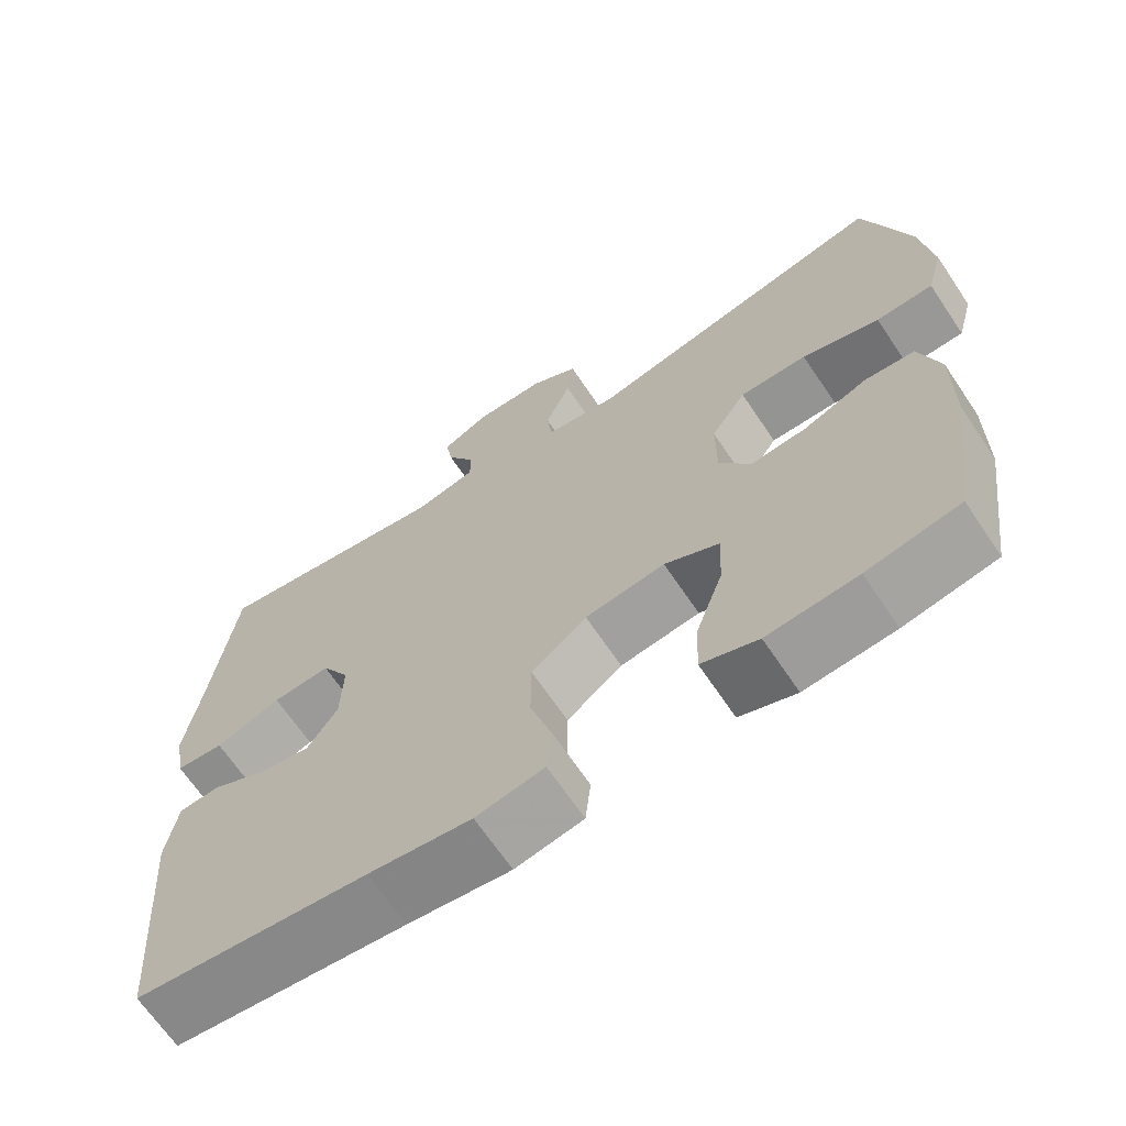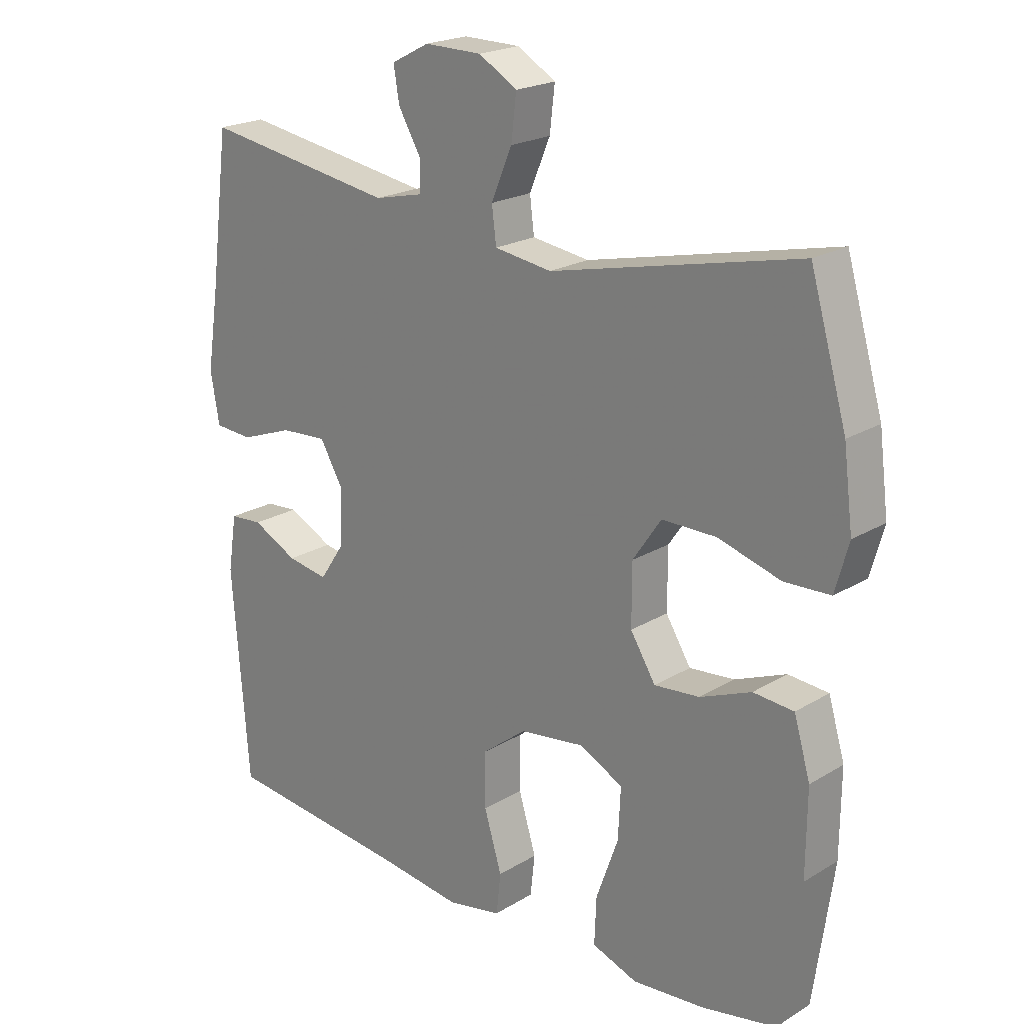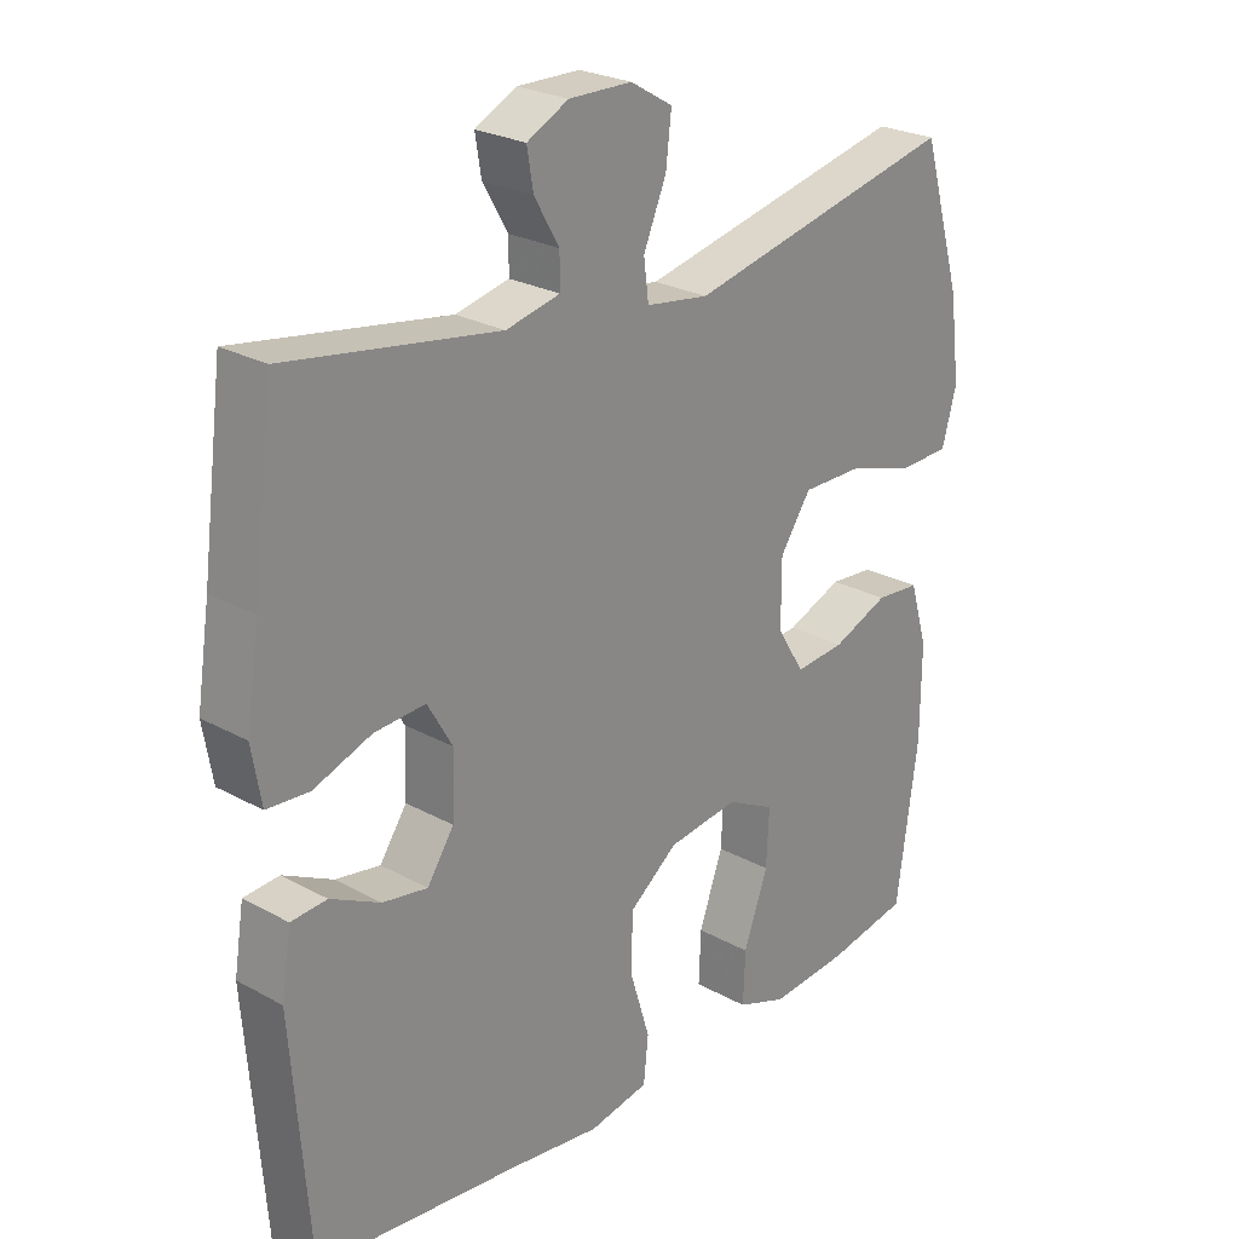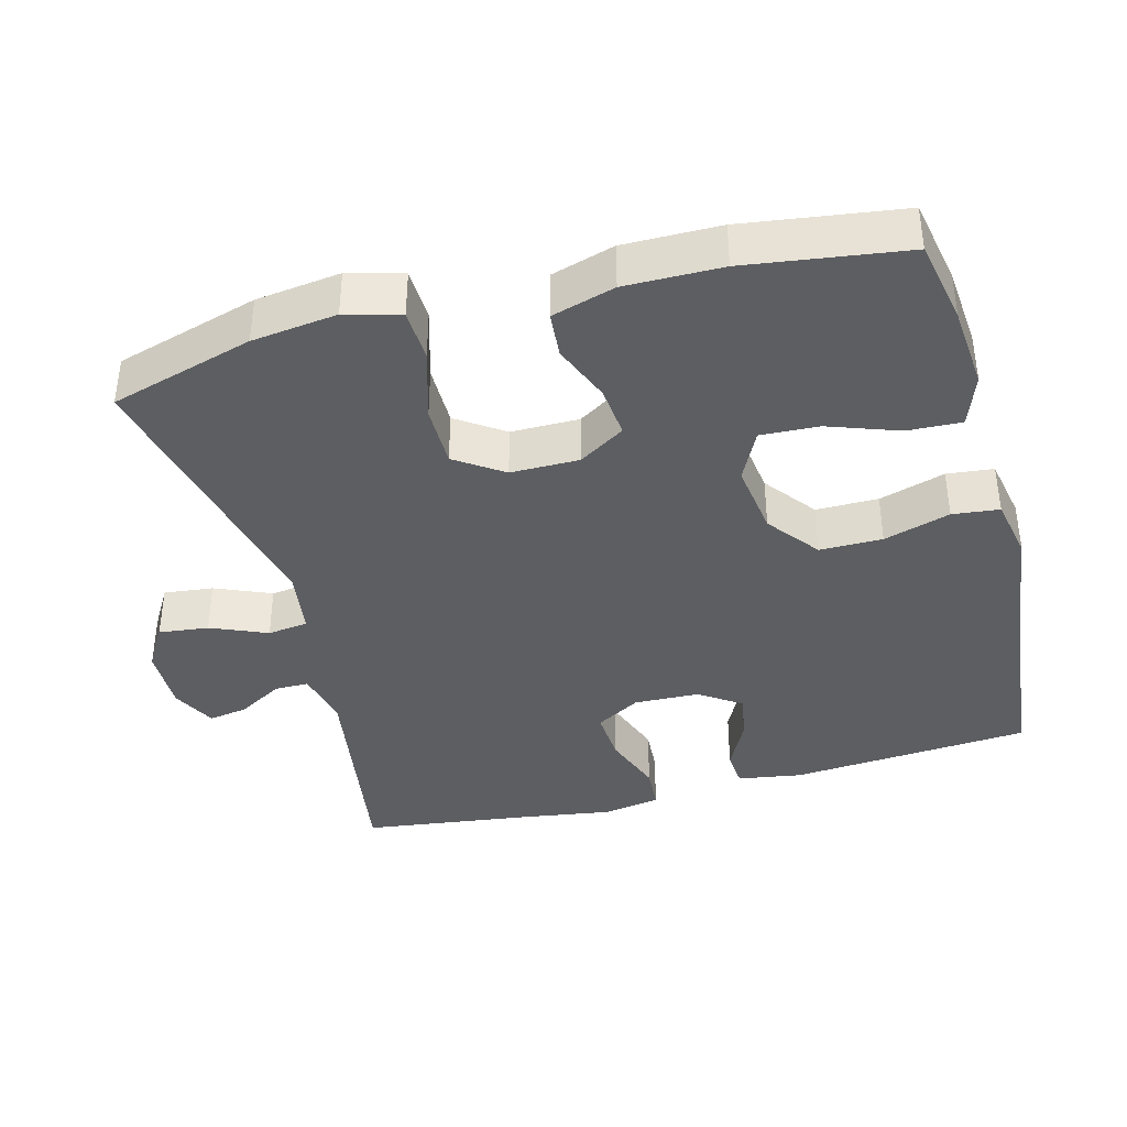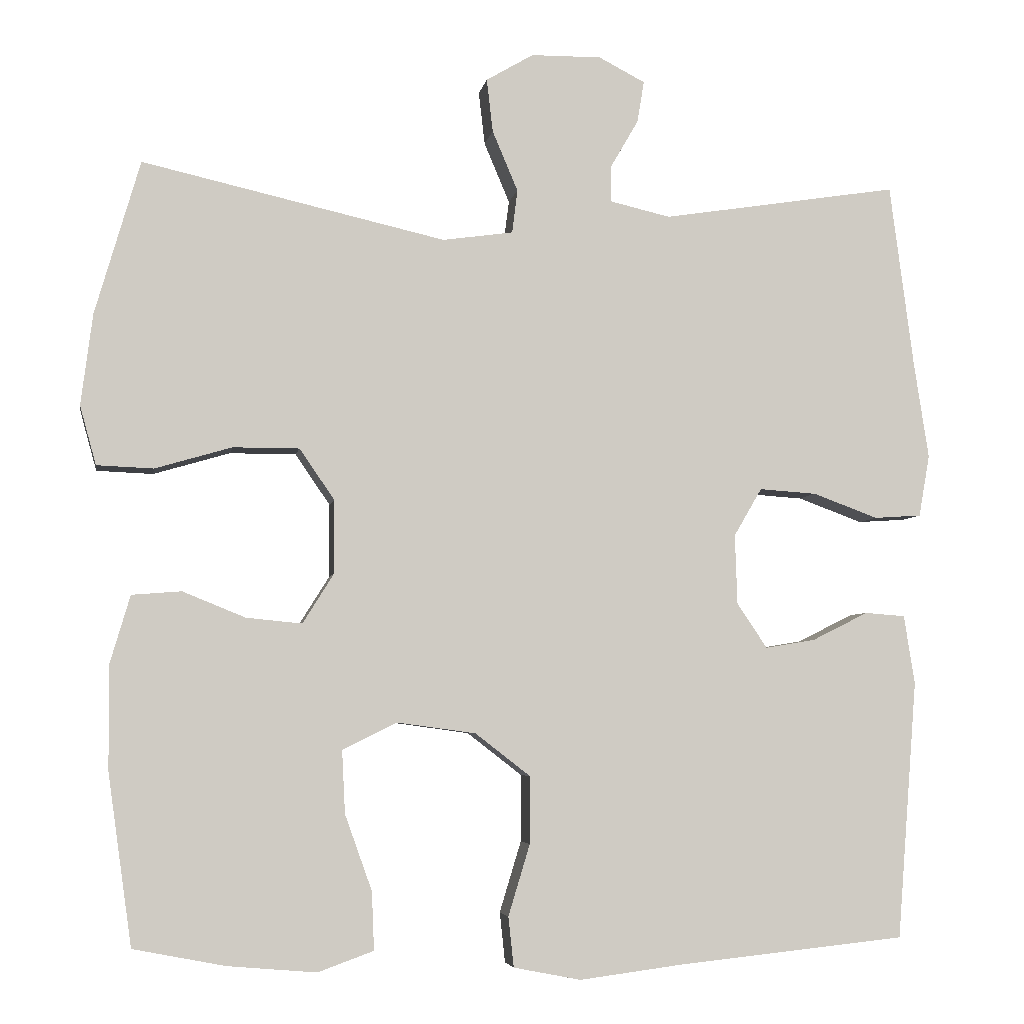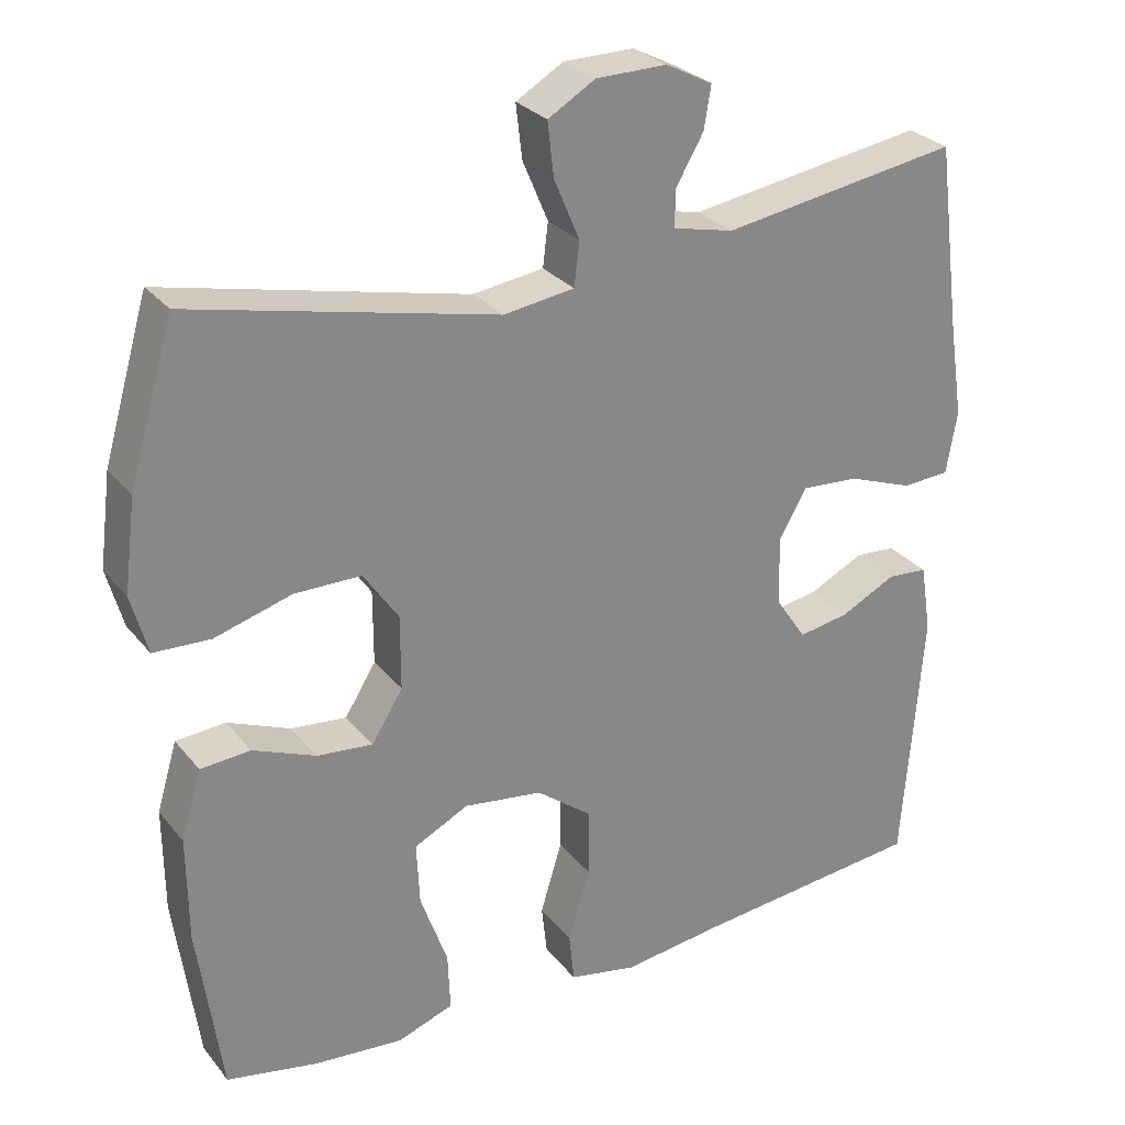
<metadata>
{"format":"obj","ext":"obj","renderer":"f3d","projection":"perspective","resolution":1024,"background":"white","views":[{"elev":-67.0,"azim":33.9,"up":"+Z"},{"elev":21.2,"azim":43.0,"up":"+Z"},{"elev":25.0,"azim":-48.1,"up":"+Z"},{"elev":-39.0,"azim":104.9,"up":"+Y"},{"elev":-4.9,"azim":170.6,"up":"+Z"},{"elev":27.9,"azim":149.6,"up":"+Z"}]}
</metadata>
<code>
v -0.5 0.07 0.5
v -0.194 0.07 0.452
v -0.116 0.07 0.47
v -0.116 0.07 0.517
v -0.152 0.07 0.579
v -0.161 0.07 0.633
v -0.101 0.07 0.664
v -0.01 0.07 0.663
v 0.051 0.07 0.627
v 0.043 0.07 0.558
v 0.01 0.07 0.48
v 0.017 0.07 0.424
v 0.108 0.07 0.411
v 0.5 0.07 0.5
v 0.558 0.07 0.301
v 0.573 0.07 0.183
v 0.552 0.07 0.107
v 0.479 0.07 0.104
v 0.38 0.07 0.133
v 0.294 0.07 0.133
v 0.249 0.07 0.067
v 0.249 0.07 -0.028
v 0.289 0.07 -0.092
v 0.361 0.07 -0.085
v 0.442 0.07 -0.052
v 0.506 0.07 -0.057
v 0.532 0.07 -0.145
v 0.531 0.07 -0.279
v 0.5 0.07 -0.5
v 0.382 0.07 -0.523
v 0.267 0.07 -0.533
v 0.195 0.07 -0.507
v 0.198 0.07 -0.432
v 0.233 0.07 -0.334
v 0.237 0.07 -0.253
v 0.167 0.07 -0.218
v 0.065 0.07 -0.232
v -0.006 0.07 -0.287
v -0.006 0.07 -0.374
v 0.022 0.07 -0.466
v 0.015 0.07 -0.531
v -0.072 0.07 -0.548
v -0.203 0.07 -0.531
v -0.5 0.07 -0.5
v -0.526 0.07 -0.166
v -0.512 0.07 -0.077
v -0.46 0.07 -0.073
v -0.388 0.07 -0.109
v -0.323 0.07 -0.12
v -0.284 0.07 -0.062
v -0.281 0.07 0.028
v -0.317 0.07 0.09
v -0.391 0.07 0.085
v -0.475 0.07 0.054
v -0.536 0.07 0.058
v -0.55 0.07 0.138
v -0.531 0.07 0.262
v -0.5 0 0.5
v -0.194 0 0.452
v -0.116 0 0.47
v -0.116 0 0.517
v -0.152 0 0.579
v -0.161 0 0.633
v -0.101 0 0.664
v -0.01 0 0.663
v 0.051 0 0.627
v 0.043 0 0.558
v 0.01 0 0.48
v 0.017 0 0.424
v 0.108 0 0.411
v 0.5 0 0.5
v 0.558 0 0.301
v 0.573 0 0.183
v 0.552 0 0.107
v 0.479 0 0.104
v 0.38 0 0.133
v 0.294 0 0.133
v 0.249 0 0.067
v 0.249 0 -0.028
v 0.289 0 -0.092
v 0.361 0 -0.085
v 0.442 0 -0.052
v 0.506 0 -0.057
v 0.532 0 -0.145
v 0.531 0 -0.279
v 0.5 0 -0.5
v 0.382 0 -0.523
v 0.267 0 -0.533
v 0.195 0 -0.507
v 0.198 0 -0.432
v 0.233 0 -0.334
v 0.237 0 -0.253
v 0.167 0 -0.218
v 0.065 0 -0.232
v -0.006 0 -0.287
v -0.006 0 -0.374
v 0.022 0 -0.466
v 0.015 0 -0.531
v -0.072 0 -0.548
v -0.203 0 -0.531
v -0.5 0 -0.5
v -0.526 0 -0.166
v -0.512 0 -0.077
v -0.46 0 -0.073
v -0.388 0 -0.109
v -0.323 0 -0.12
v -0.284 0 -0.062
v -0.281 0 0.028
v -0.317 0 0.09
v -0.391 0 0.085
v -0.475 0 0.054
v -0.536 0 0.058
v -0.55 0 0.138
v -0.531 0 0.262
f 54 55 56 57
f 53 54 57 1
f 52 53 1 2
f 51 52 2 3
f 50 51 3
f 45 46 47 48
f 43 44 45 48
f 43 48 49
f 42 43 49 50
f 39 40 41 42
f 38 39 42 50
f 31 32 33 34
f 31 34 35
f 30 31 35
f 29 30 35
f 28 29 35
f 27 28 35 36
f 24 25 26 27
f 23 24 27 36
f 16 17 18 19
f 16 19 20
f 13 14 15 16
f 12 13 16 20
f 8 9 10 11
f 6 7 8 11
f 4 5 6 11
f 3 4 11 12
f 37 38 50 3
f 22 23 36 37
f 21 22 37 3
f 3 12 20 21
f 114 113 112 111
f 58 114 111 110
f 59 58 110 109
f 60 59 109 108
f 60 108 107
f 105 104 103 102
f 105 102 101 100
f 106 105 100
f 107 106 100 99
f 99 98 97 96
f 107 99 96 95
f 91 90 89 88
f 92 91 88
f 92 88 87
f 92 87 86
f 92 86 85
f 93 92 85 84
f 84 83 82 81
f 93 84 81 80
f 76 75 74 73
f 77 76 73
f 73 72 71 70
f 77 73 70 69
f 68 67 66 65
f 68 65 64 63
f 68 63 62 61
f 69 68 61 60
f 60 107 95 94
f 94 93 80 79
f 60 94 79 78
f 78 77 69 60
f 1 58 59 2
f 2 59 60 3
f 3 60 61 4
f 4 61 62 5
f 5 62 63 6
f 6 63 64 7
f 7 64 65 8
f 8 65 66 9
f 9 66 67 10
f 10 67 68 11
f 11 68 69 12
f 12 69 70 13
f 13 70 71 14
f 14 71 72 15
f 15 72 73 16
f 16 73 74 17
f 17 74 75 18
f 18 75 76 19
f 19 76 77 20
f 20 77 78 21
f 21 78 79 22
f 22 79 80 23
f 23 80 81 24
f 24 81 82 25
f 25 82 83 26
f 26 83 84 27
f 27 84 85 28
f 28 85 86 29
f 29 86 87 30
f 30 87 88 31
f 31 88 89 32
f 32 89 90 33
f 33 90 91 34
f 34 91 92 35
f 35 92 93 36
f 36 93 94 37
f 37 94 95 38
f 38 95 96 39
f 39 96 97 40
f 40 97 98 41
f 41 98 99 42
f 42 99 100 43
f 43 100 101 44
f 44 101 102 45
f 45 102 103 46
f 46 103 104 47
f 47 104 105 48
f 48 105 106 49
f 49 106 107 50
f 50 107 108 51
f 51 108 109 52
f 52 109 110 53
f 53 110 111 54
f 54 111 112 55
f 55 112 113 56
f 56 113 114 57
f 57 114 58 1

</code>
